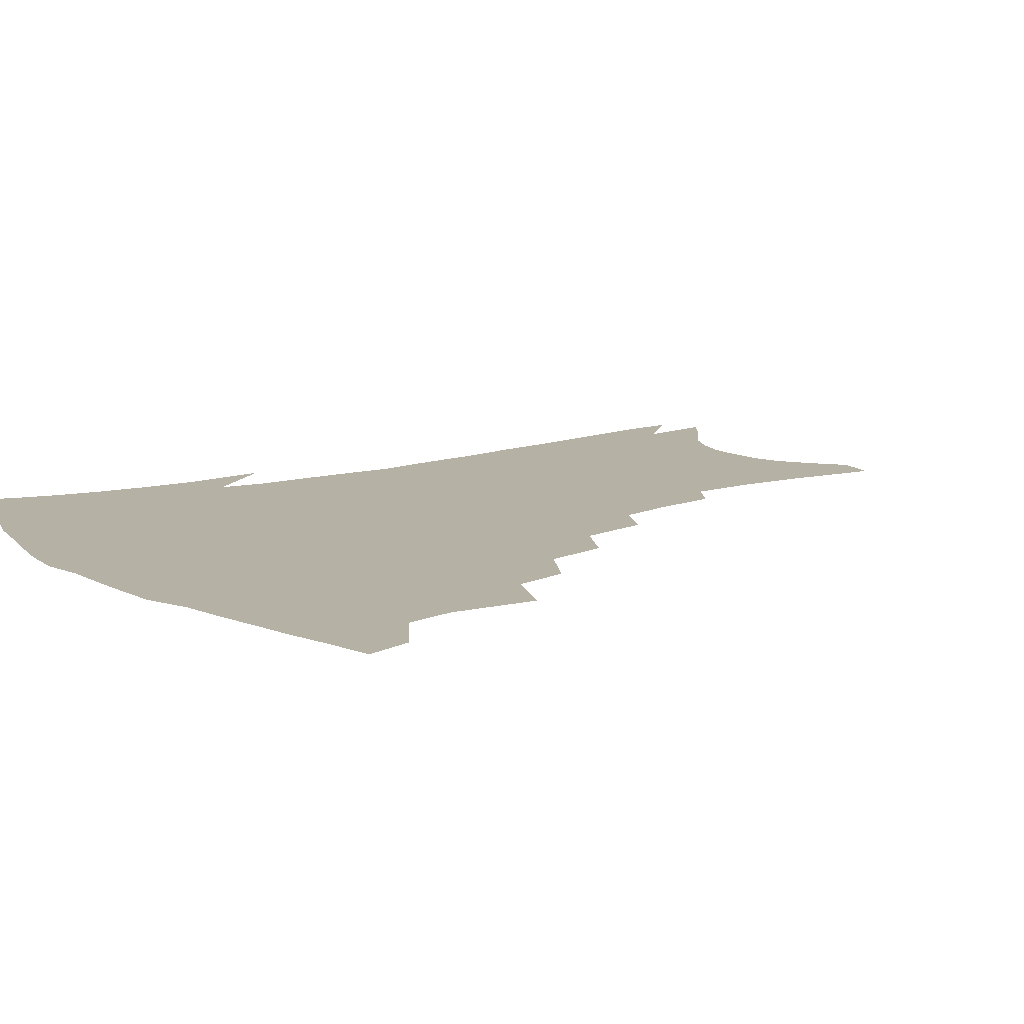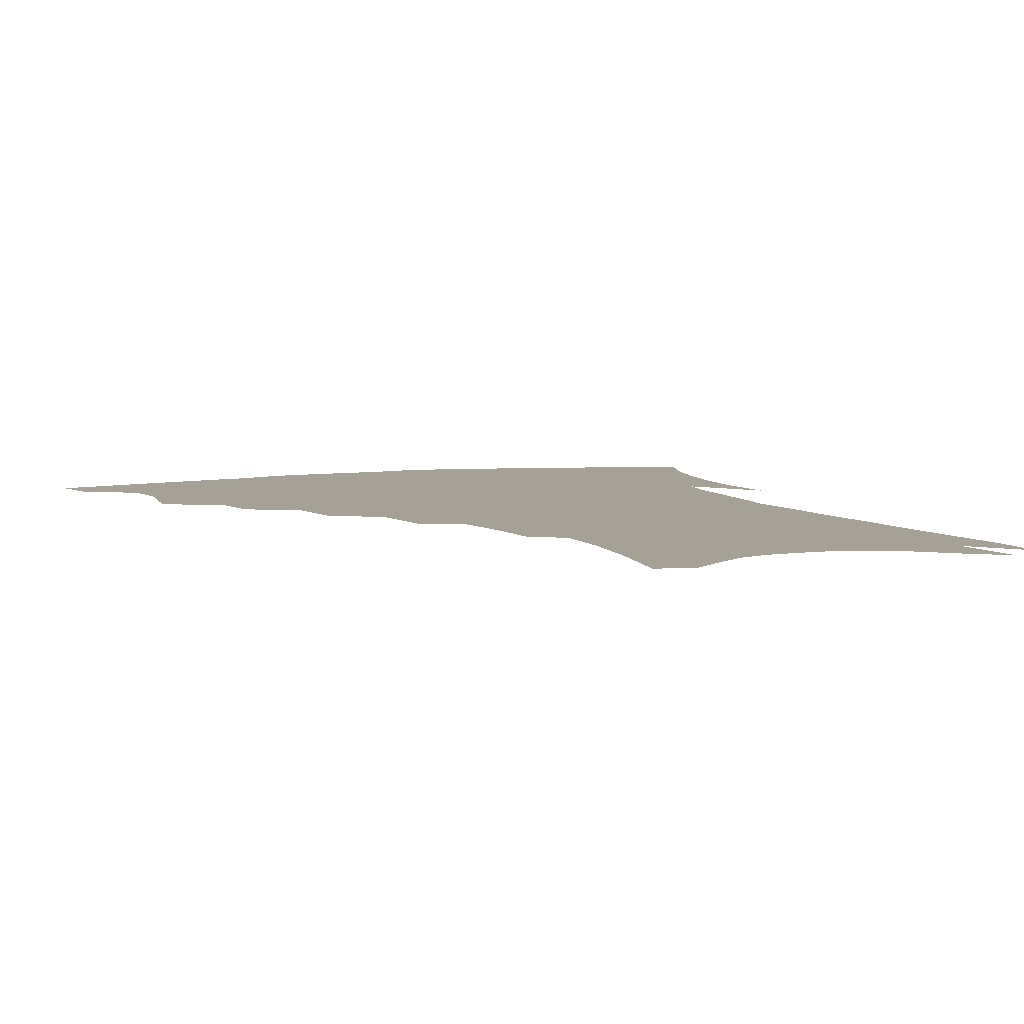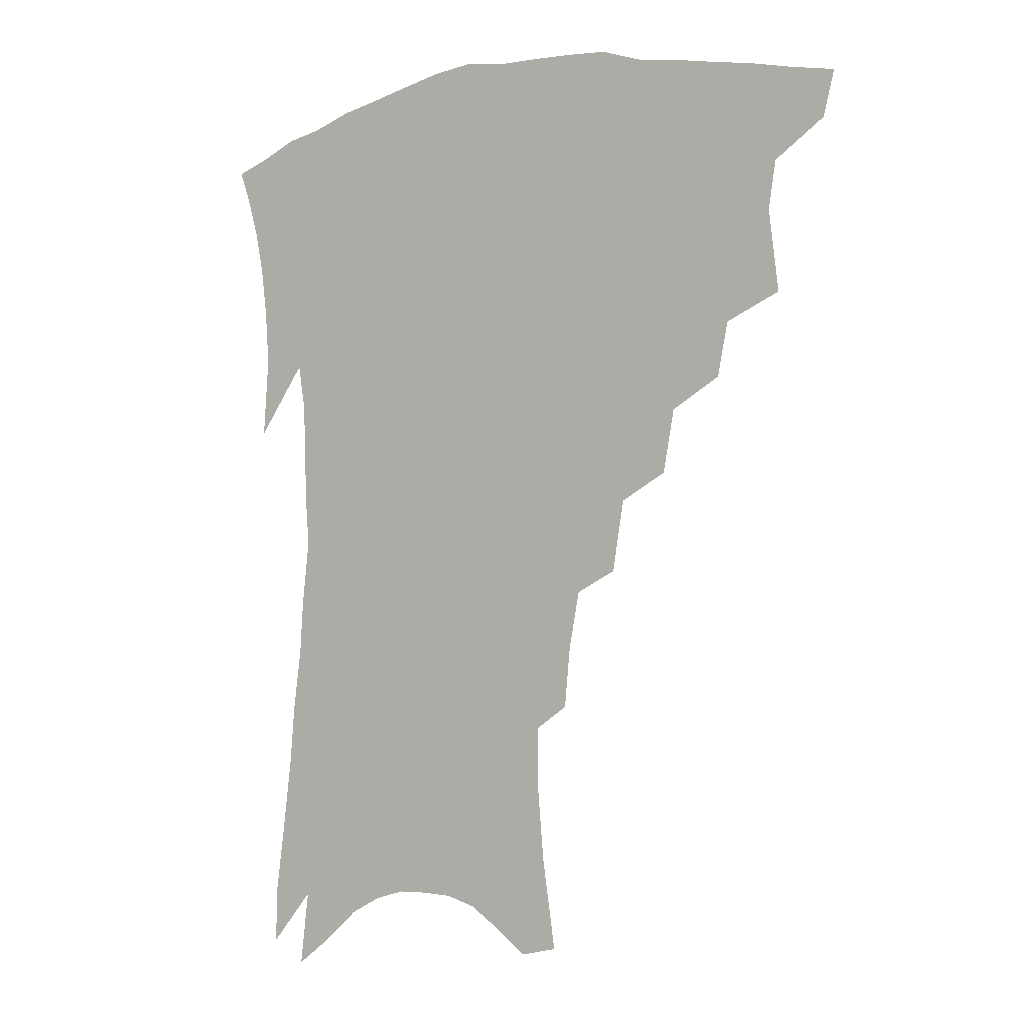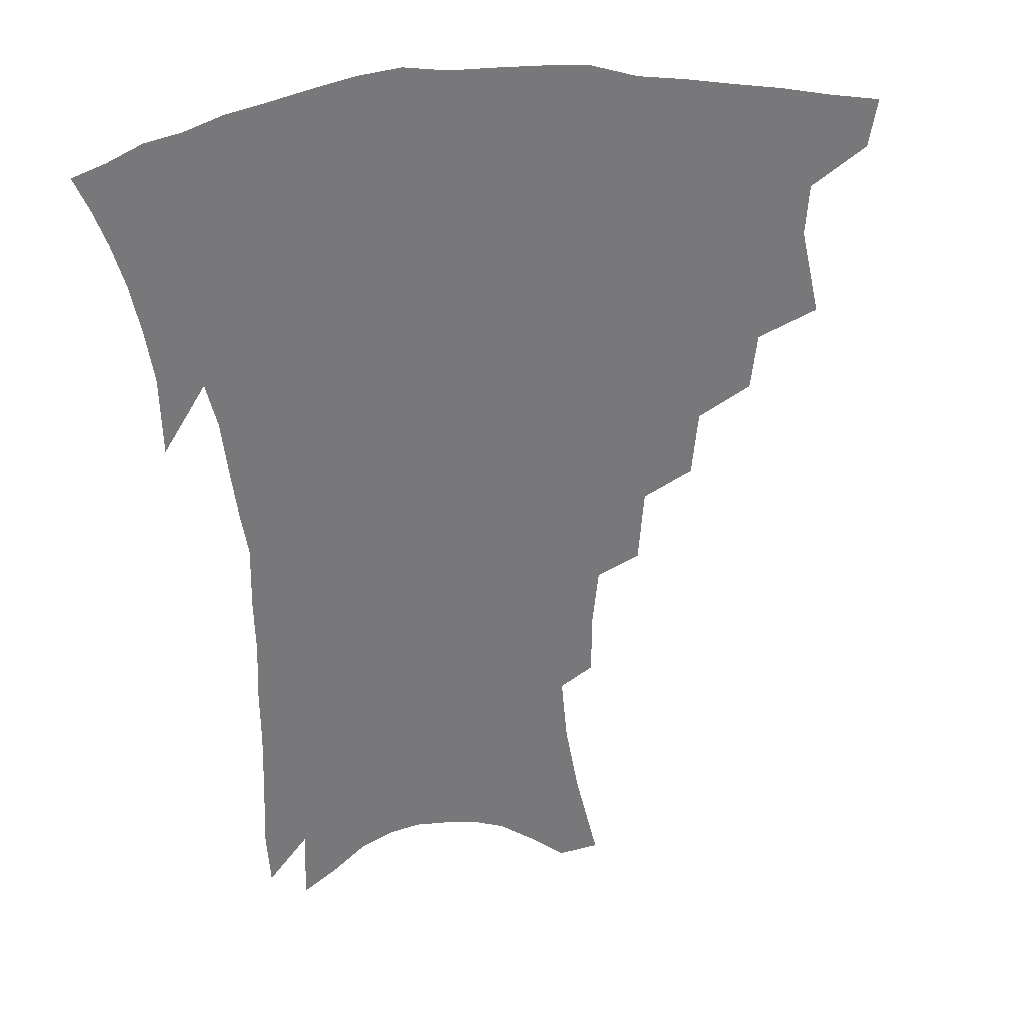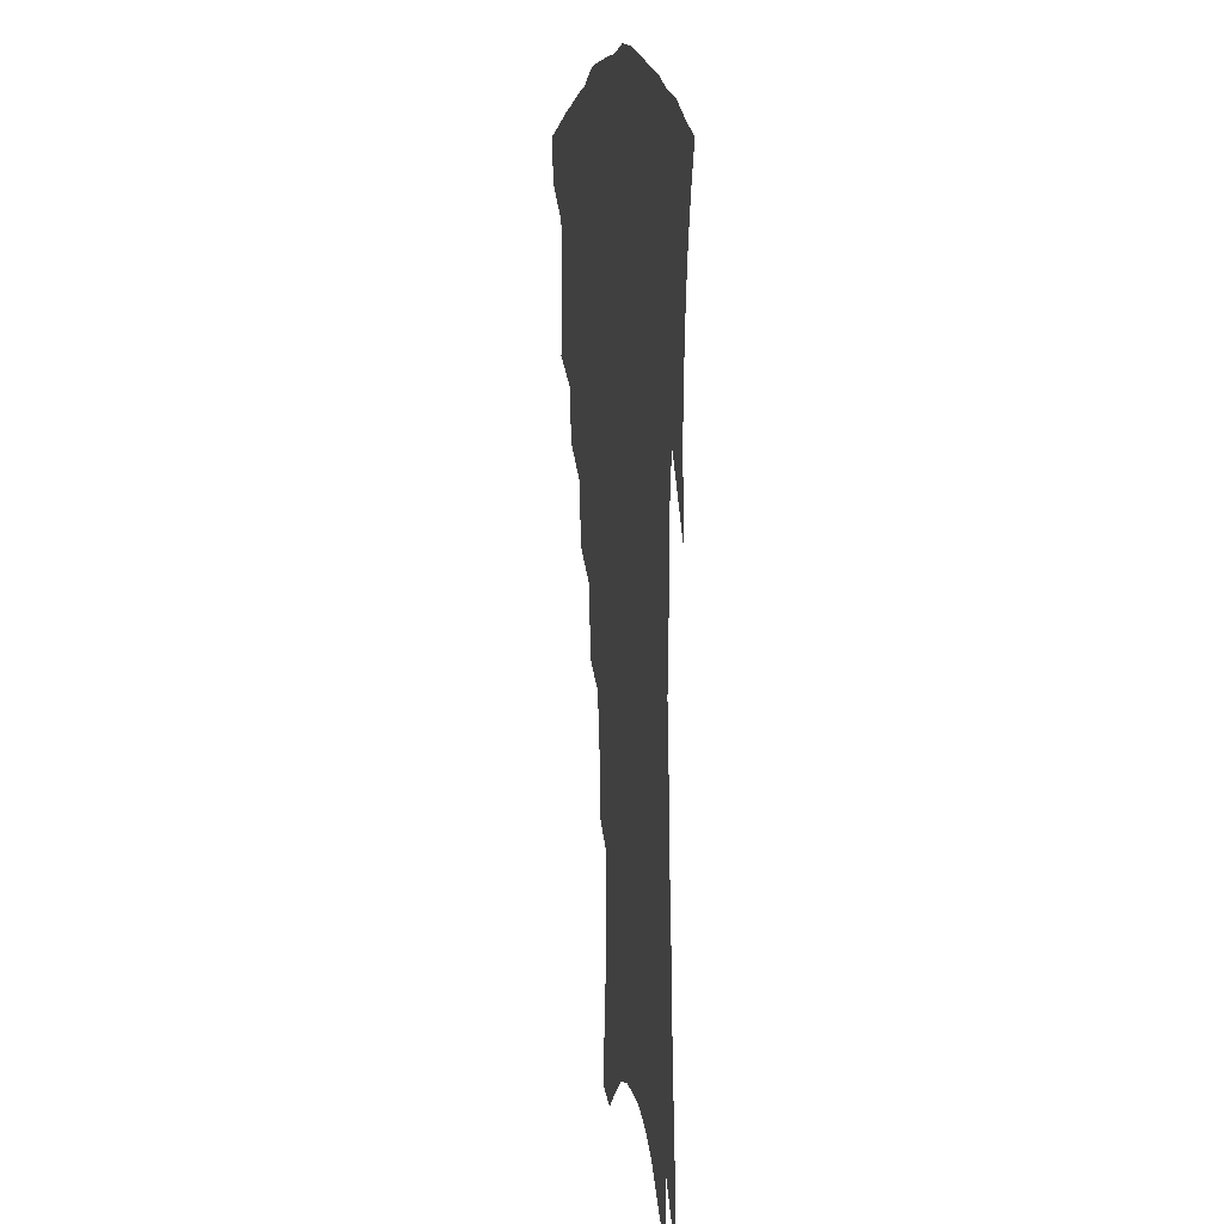
<metadata>
{"format":"obj","ext":"obj","renderer":"f3d","projection":"perspective","resolution":1024,"background":"white","views":[{"elev":11.8,"azim":-126.2,"up":"+Z"},{"elev":6.2,"azim":-21.6,"up":"+Z"},{"elev":-4.1,"azim":-146.0,"up":"+Y"},{"elev":-57.5,"azim":-174.7,"up":"+Z"},{"elev":9.2,"azim":80.9,"up":"+Y"}]}
</metadata>
<code>
v 445.5 392.2 0
v 441.6 407.4 0
v 462.4 336.6 0
v 465.7 364.1 0
v 463.1 380.2 0
v 460.5 395.4 0
v 456.8 410.4 0
v 485.1 310.2 0
v 481.4 328.3 0
v 482.9 353.4 0
v 481 369.8 0
v 477.9 384.2 0
v 474.7 398.7 0
v 471.3 413.8 0
v 506 279.2 0
v 502.1 300.3 0
v 501.1 324.6 0
v 498.2 340.5 0
v 497.7 359.3 0
v 495.2 373.7 0
v 492.3 387.5 0
v 489.2 401.7 0
v 486 416.5 0
v 526.1 246.6 0
v 522 270.5 0
v 517.9 290.1 0
v 516.2 313.6 0
v 514.9 332.5 0
v 513.6 349.4 0
v 510.9 362.4 0
v 508.7 376.5 0
v 506.2 390.3 0
v 503.5 404.1 0
v 500.4 419.4 0
v 545.6 200.5 0
v 543.6 220.7 0
v 540 239.8 0
v 536.1 261.1 0
v 532.9 281.4 0
v 529.8 298.5 0
v 528.2 317.2 0
v 527.8 337.4 0
v 526.3 352.2 0
v 524.3 365.6 0
v 522.2 379.1 0
v 520 392.9 0
v 517.4 407.3 0
v 514.9 421.7 0
v 550.1 118 0
v 554.6 148.1 0
v 556.6 171.7 0
v 556.5 193.2 0
v 555.1 215.3 0
v 552.2 231.8 0
v 549.2 251 0
v 546.1 268.6 0
v 544.2 290.4 0
v 542.5 308.1 0
v 541.5 325.7 0
v 540.2 340.4 0
v 539.1 354.6 0
v 537.8 368.2 0
v 535.5 381.3 0
v 534 394.9 0
v 531.7 409.5 0
v 529.5 426.7 0
v 563.1 115.3 0
v 564.2 137.1 0
v 567 164.6 0
v 566.1 180.9 0
v 565.7 204 0
v 563.9 224.6 0
v 561.6 243.1 0
v 558.9 258.5 0
v 556.7 276.9 0
v 555.3 296.4 0
v 554.2 313.1 0
v 553.6 329.7 0
v 552.2 342 0
v 551.8 356.8 0
v 551 370.1 0
v 549.9 383 0
v 548.3 396.3 0
v 545.9 411.6 0
v 543.8 427.8 0
v 573.6 123.5 0
v 575.6 148.9 0
v 576.8 173.4 0
v 575.8 191.8 0
v 574.5 211.5 0
v 572.9 233.3 0
v 570.8 248 0
v 568.9 266.2 0
v 567.5 284.7 0
v 566 299.9 0
v 565.4 316.2 0
v 565.2 332.4 0
v 564.4 344.5 0
v 564.3 358.5 0
v 563.7 371.3 0
v 563 384 0
v 562.1 397 0
v 560.5 411.3 0
v 558.1 428.5 0
v 584.2 130.5 0
v 585.8 157 0
v 585.6 175.1 0
v 584.7 196.1 0
v 583.3 213.3 0
v 581.8 235.1 0
v 580.1 251.3 0
v 578.6 268.2 0
v 577.6 287.9 0
v 577.1 304.8 0
v 576.6 319.6 0
v 576.4 333.1 0
v 576.4 346.5 0
v 576.8 360.1 0
v 576.1 372 0
v 576 384.7 0
v 575.5 397.7 0
v 574 412.4 0
v 572.2 428.9 0
v 594.5 133.6 0
v 595.2 159 0
v 594.7 179.7 0
v 593.6 198.8 0
v 592.3 221.5 0
v 590.8 238.1 0
v 589.5 254.3 0
v 588.3 271.1 0
v 587.7 291.3 0
v 587.5 307.2 0
v 587.4 320 0
v 587.6 333.9 0
v 588.1 347.5 0
v 588.7 360.5 0
v 589.5 373 0
v 589.2 385 0
v 588.8 397.7 0
v 587.6 413.4 0
v 585.9 431.1 0
v 604.9 134.2 0
v 604.6 160.6 0
v 603.7 182.1 0
v 602.6 200.8 0
v 601.2 221.2 0
v 599.8 239.1 0
v 598.9 257 0
v 598.1 273.8 0
v 597.7 291.2 0
v 597.6 306.3 0
v 597.9 320.1 0
v 598.6 334.8 0
v 599.1 346.7 0
v 600.7 361.3 0
v 601.3 372.9 0
v 601.7 385 0
v 601.7 398 0
v 601.6 412.1 0
v 600.2 429.7 0
v 615.3 134.1 0
v 614.7 154.7 0
v 613.1 179.4 0
v 611.7 200.4 0
v 610.1 221.5 0
v 609.5 235.3 0
v 608.2 255.9 0
v 607.6 273.7 0
v 607.5 290.1 0
v 607.8 305.2 0
v 608.3 321.8 0
v 609.2 333.9 0
v 610.6 348.2 0
v 611.8 360.8 0
v 613.1 372.2 0
v 614.4 384.1 0
v 615.3 396.5 0
v 615.5 410.1 0
v 614.8 426.7 0
v 625.8 131.2 0
v 624.6 152.4 0
v 622.5 178.4 0
v 620.9 199.4 0
v 619.3 219.9 0
v 618.4 238.2 0
v 617.6 255.2 0
v 617.4 270.9 0
v 617.5 287.1 0
v 617.9 302.5 0
v 618.6 318.3 0
v 619.7 333.8 0
v 621.3 346.6 0
v 622.9 358.5 0
v 624.7 371.1 0
v 626.5 382.9 0
v 628.1 394.9 0
v 629 407.9 0
v 629 423.5 0
v 636.7 125.6 0
v 635.1 147.3 0
v 632.3 174.5 0
v 630.6 195.5 0
v 628.9 215.9 0
v 628.6 231.8 0
v 627.1 252.1 0
v 627 268 0
v 627.5 282.6 0
v 627.8 299.7 0
v 628.6 316.5 0
v 630.3 329.3 0
v 631.7 345.5 0
v 633.7 356.9 0
v 635.9 369.6 0
v 638.2 381.3 0
v 640.8 392.7 0
v 642.2 404.9 0
v 642.6 420.8 0
v 649.2 114.8 0
v 645.9 141.7 0
v 644 164.2 0
v 641.1 188.7 0
v 638.8 210.7 0
v 637.9 228.8 0
v 637.5 245.3 0
v 636.9 262.7 0
v 637.1 278.7 0
v 637.6 296.1 0
v 638.7 311.9 0
v 640.3 326.9 0
v 641.9 341.7 0
v 644.2 355.5 0
v 646.8 367 0
v 649.3 378.6 0
v 652.1 390.6 0
v 654.6 402 0
v 656.2 416.3 0
v 661.3 105.7 0
v 658.3 130.9 0
v 655.8 154.5 0
v 653.7 176.2 0
v 650.8 199.3 0
v 649.5 218.4 0
v 648.3 236.9 0
v 647.4 255.2 0
v 646.8 273.6 0
v 648.2 287.9 0
v 649.2 304.6 0
v 650.4 321.9 0
v 651.9 338.3 0
v 654.7 350.7 0
v 657.5 365.3 0
v 660.5 377 0
v 663.4 388.1 0
v 666.3 399.6 0
v 668.8 413.8 0
v 673.4 113.2 0
v 672.9 132.5 0
v 669.7 156.5 0
v 667 179 0
v 665.5 198.4 0
v 662.7 220.1 0
v 661.6 238.3 0
v 659.1 260.5 0
v 660.3 275 0
v 661 292.2 0
v 661.6 311.5 0
v 664.1 326.9 0
v 664.7 347.4 0
v 667.7 360.7 0
v 671.2 372.7 0
v 674.4 385 0
v 677.8 396.2 0
v 681.6 408.3 0
v 681.1 302.9 0
v 679.3 330 0
v 680.6 348.5 0
v 682.7 365.3 0
v 685.7 380 0
v 689.2 392.5 0
v 693.5 404.2 0
f 5 6 1
f 1 6 2
f 6 7 2
f 9 10 3
f 3 10 4
f 10 11 4
f 4 11 5
f 11 12 5
f 5 12 6
f 12 13 6
f 6 13 7
f 13 14 7
f 16 17 8
f 8 17 9
f 17 18 9
f 9 18 10
f 18 19 10
f 10 19 11
f 19 20 11
f 11 20 12
f 20 21 12
f 12 21 13
f 21 22 13
f 13 22 14
f 22 23 14
f 25 26 15
f 15 26 16
f 26 27 16
f 16 27 17
f 27 28 17
f 17 28 18
f 28 29 18
f 18 29 19
f 29 30 19
f 19 30 20
f 30 31 20
f 20 31 21
f 31 32 21
f 21 32 22
f 32 33 22
f 22 33 23
f 33 34 23
f 37 38 24
f 24 38 25
f 38 39 25
f 25 39 26
f 39 40 26
f 26 40 27
f 40 41 27
f 27 41 28
f 41 42 28
f 28 42 29
f 42 43 29
f 29 43 30
f 43 44 30
f 30 44 31
f 44 45 31
f 31 45 32
f 45 46 32
f 32 46 33
f 46 47 33
f 33 47 34
f 47 48 34
f 52 53 35
f 35 53 36
f 53 54 36
f 36 54 37
f 54 55 37
f 37 55 38
f 55 56 38
f 38 56 39
f 56 57 39
f 39 57 40
f 57 58 40
f 40 58 41
f 58 59 41
f 41 59 42
f 59 60 42
f 42 60 43
f 60 61 43
f 43 61 44
f 61 62 44
f 44 62 45
f 62 63 45
f 45 63 46
f 63 64 46
f 46 64 47
f 64 65 47
f 47 65 48
f 65 66 48
f 67 68 49
f 49 68 50
f 68 69 50
f 50 69 51
f 69 70 51
f 51 70 52
f 70 71 52
f 52 71 53
f 71 72 53
f 53 72 54
f 72 73 54
f 54 73 55
f 73 74 55
f 55 74 56
f 74 75 56
f 56 75 57
f 75 76 57
f 57 76 58
f 76 77 58
f 58 77 59
f 77 78 59
f 59 78 60
f 78 79 60
f 60 79 61
f 79 80 61
f 61 80 62
f 80 81 62
f 62 81 63
f 81 82 63
f 63 82 64
f 82 83 64
f 64 83 65
f 83 84 65
f 65 84 66
f 84 85 66
f 67 86 68
f 86 87 68
f 68 87 69
f 87 88 69
f 69 88 70
f 88 89 70
f 70 89 71
f 89 90 71
f 71 90 72
f 90 91 72
f 72 91 73
f 91 92 73
f 73 92 74
f 92 93 74
f 74 93 75
f 93 94 75
f 75 94 76
f 94 95 76
f 76 95 77
f 95 96 77
f 77 96 78
f 96 97 78
f 78 97 79
f 97 98 79
f 79 98 80
f 98 99 80
f 80 99 81
f 99 100 81
f 81 100 82
f 100 101 82
f 82 101 83
f 101 102 83
f 83 102 84
f 102 103 84
f 84 103 85
f 103 104 85
f 86 105 87
f 105 106 87
f 87 106 88
f 106 107 88
f 88 107 89
f 107 108 89
f 89 108 90
f 108 109 90
f 90 109 91
f 109 110 91
f 91 110 92
f 110 111 92
f 92 111 93
f 111 112 93
f 93 112 94
f 112 113 94
f 94 113 95
f 113 114 95
f 95 114 96
f 114 115 96
f 96 115 97
f 115 116 97
f 97 116 98
f 116 117 98
f 98 117 99
f 117 118 99
f 99 118 100
f 118 119 100
f 100 119 101
f 119 120 101
f 101 120 102
f 120 121 102
f 102 121 103
f 121 122 103
f 103 122 104
f 122 123 104
f 105 124 106
f 124 125 106
f 106 125 107
f 125 126 107
f 107 126 108
f 126 127 108
f 108 127 109
f 127 128 109
f 109 128 110
f 128 129 110
f 110 129 111
f 129 130 111
f 111 130 112
f 130 131 112
f 112 131 113
f 131 132 113
f 113 132 114
f 132 133 114
f 114 133 115
f 133 134 115
f 115 134 116
f 134 135 116
f 116 135 117
f 135 136 117
f 117 136 118
f 136 137 118
f 118 137 119
f 137 138 119
f 119 138 120
f 138 139 120
f 120 139 121
f 139 140 121
f 121 140 122
f 140 141 122
f 122 141 123
f 141 142 123
f 124 143 125
f 143 144 125
f 125 144 126
f 144 145 126
f 126 145 127
f 145 146 127
f 127 146 128
f 146 147 128
f 128 147 129
f 147 148 129
f 129 148 130
f 148 149 130
f 130 149 131
f 149 150 131
f 131 150 132
f 150 151 132
f 132 151 133
f 151 152 133
f 133 152 134
f 152 153 134
f 134 153 135
f 153 154 135
f 135 154 136
f 154 155 136
f 136 155 137
f 155 156 137
f 137 156 138
f 156 157 138
f 138 157 139
f 157 158 139
f 139 158 140
f 158 159 140
f 140 159 141
f 159 160 141
f 141 160 142
f 160 161 142
f 143 162 144
f 162 163 144
f 144 163 145
f 163 164 145
f 145 164 146
f 164 165 146
f 146 165 147
f 165 166 147
f 147 166 148
f 166 167 148
f 148 167 149
f 167 168 149
f 149 168 150
f 168 169 150
f 150 169 151
f 169 170 151
f 151 170 152
f 170 171 152
f 152 171 153
f 171 172 153
f 153 172 154
f 172 173 154
f 154 173 155
f 173 174 155
f 155 174 156
f 174 175 156
f 156 175 157
f 175 176 157
f 157 176 158
f 176 177 158
f 158 177 159
f 177 178 159
f 159 178 160
f 178 179 160
f 160 179 161
f 179 180 161
f 162 181 163
f 181 182 163
f 163 182 164
f 182 183 164
f 164 183 165
f 183 184 165
f 165 184 166
f 184 185 166
f 166 185 167
f 185 186 167
f 167 186 168
f 186 187 168
f 168 187 169
f 187 188 169
f 169 188 170
f 188 189 170
f 170 189 171
f 189 190 171
f 171 190 172
f 190 191 172
f 172 191 173
f 191 192 173
f 173 192 174
f 192 193 174
f 174 193 175
f 193 194 175
f 175 194 176
f 194 195 176
f 176 195 177
f 195 196 177
f 177 196 178
f 196 197 178
f 178 197 179
f 197 198 179
f 179 198 180
f 198 199 180
f 181 200 182
f 200 201 182
f 182 201 183
f 201 202 183
f 183 202 184
f 202 203 184
f 184 203 185
f 203 204 185
f 185 204 186
f 204 205 186
f 186 205 187
f 205 206 187
f 187 206 188
f 206 207 188
f 188 207 189
f 207 208 189
f 189 208 190
f 208 209 190
f 190 209 191
f 209 210 191
f 191 210 192
f 210 211 192
f 192 211 193
f 211 212 193
f 193 212 194
f 212 213 194
f 194 213 195
f 213 214 195
f 195 214 196
f 214 215 196
f 196 215 197
f 215 216 197
f 197 216 198
f 216 217 198
f 198 217 199
f 217 218 199
f 200 219 201
f 219 220 201
f 201 220 202
f 220 221 202
f 202 221 203
f 221 222 203
f 203 222 204
f 222 223 204
f 204 223 205
f 223 224 205
f 205 224 206
f 224 225 206
f 206 225 207
f 225 226 207
f 207 226 208
f 226 227 208
f 208 227 209
f 227 228 209
f 209 228 210
f 228 229 210
f 210 229 211
f 229 230 211
f 211 230 212
f 230 231 212
f 212 231 213
f 231 232 213
f 213 232 214
f 232 233 214
f 214 233 215
f 233 234 215
f 215 234 216
f 234 235 216
f 216 235 217
f 235 236 217
f 217 236 218
f 236 237 218
f 219 238 220
f 238 239 220
f 220 239 221
f 239 240 221
f 221 240 222
f 240 241 222
f 222 241 223
f 241 242 223
f 223 242 224
f 242 243 224
f 224 243 225
f 243 244 225
f 225 244 226
f 244 245 226
f 226 245 227
f 245 246 227
f 227 246 228
f 246 247 228
f 228 247 229
f 247 248 229
f 229 248 230
f 248 249 230
f 230 249 231
f 249 250 231
f 231 250 232
f 250 251 232
f 232 251 233
f 251 252 233
f 233 252 234
f 252 253 234
f 234 253 235
f 253 254 235
f 235 254 236
f 254 255 236
f 236 255 237
f 255 256 237
f 239 257 240
f 257 258 240
f 240 258 241
f 258 259 241
f 241 259 242
f 259 260 242
f 242 260 243
f 260 261 243
f 243 261 244
f 261 262 244
f 244 262 245
f 262 263 245
f 245 263 246
f 263 264 246
f 246 264 247
f 264 265 247
f 247 265 248
f 265 266 248
f 248 266 249
f 266 267 249
f 249 267 250
f 267 268 250
f 250 268 251
f 268 269 251
f 251 269 252
f 269 270 252
f 252 270 253
f 270 271 253
f 253 271 254
f 271 272 254
f 254 272 255
f 272 273 255
f 255 273 256
f 273 274 256
f 268 275 269
f 275 276 269
f 269 276 270
f 276 277 270
f 270 277 271
f 277 278 271
f 271 278 272
f 278 279 272
f 272 279 273
f 279 280 273
f 273 280 274
f 280 281 274

</code>
